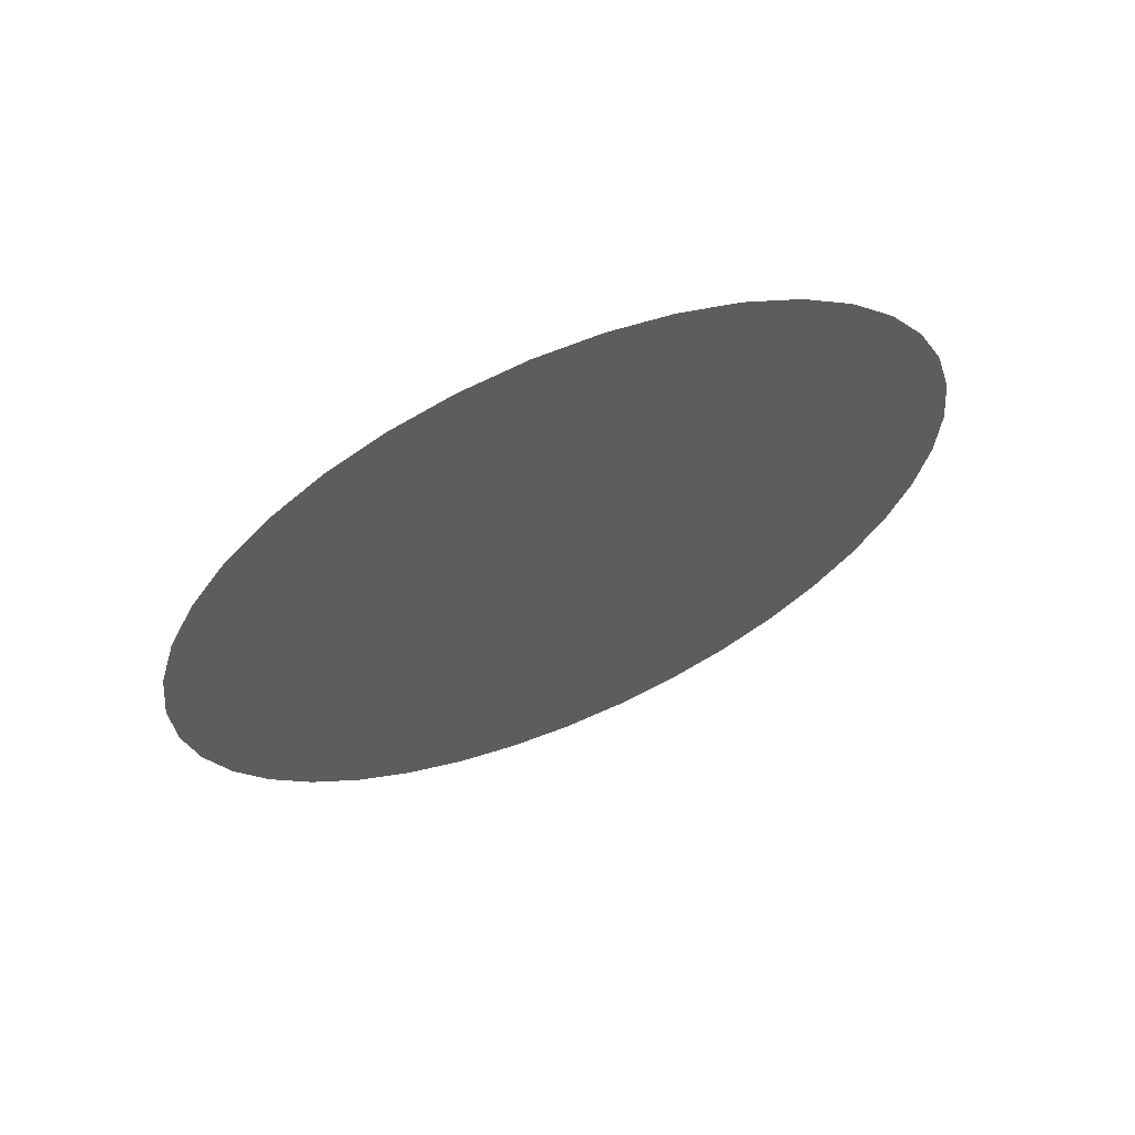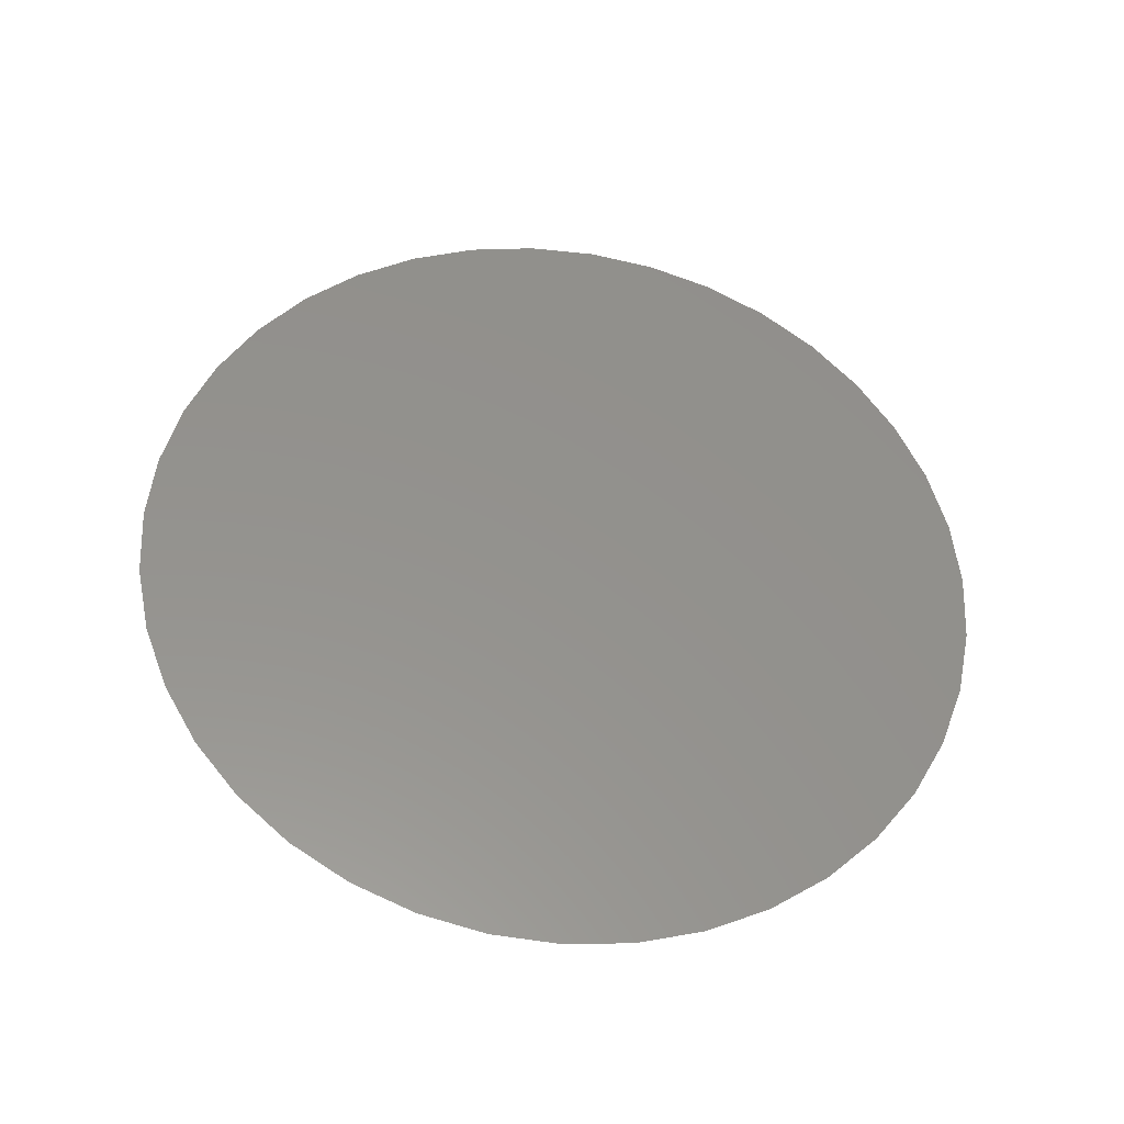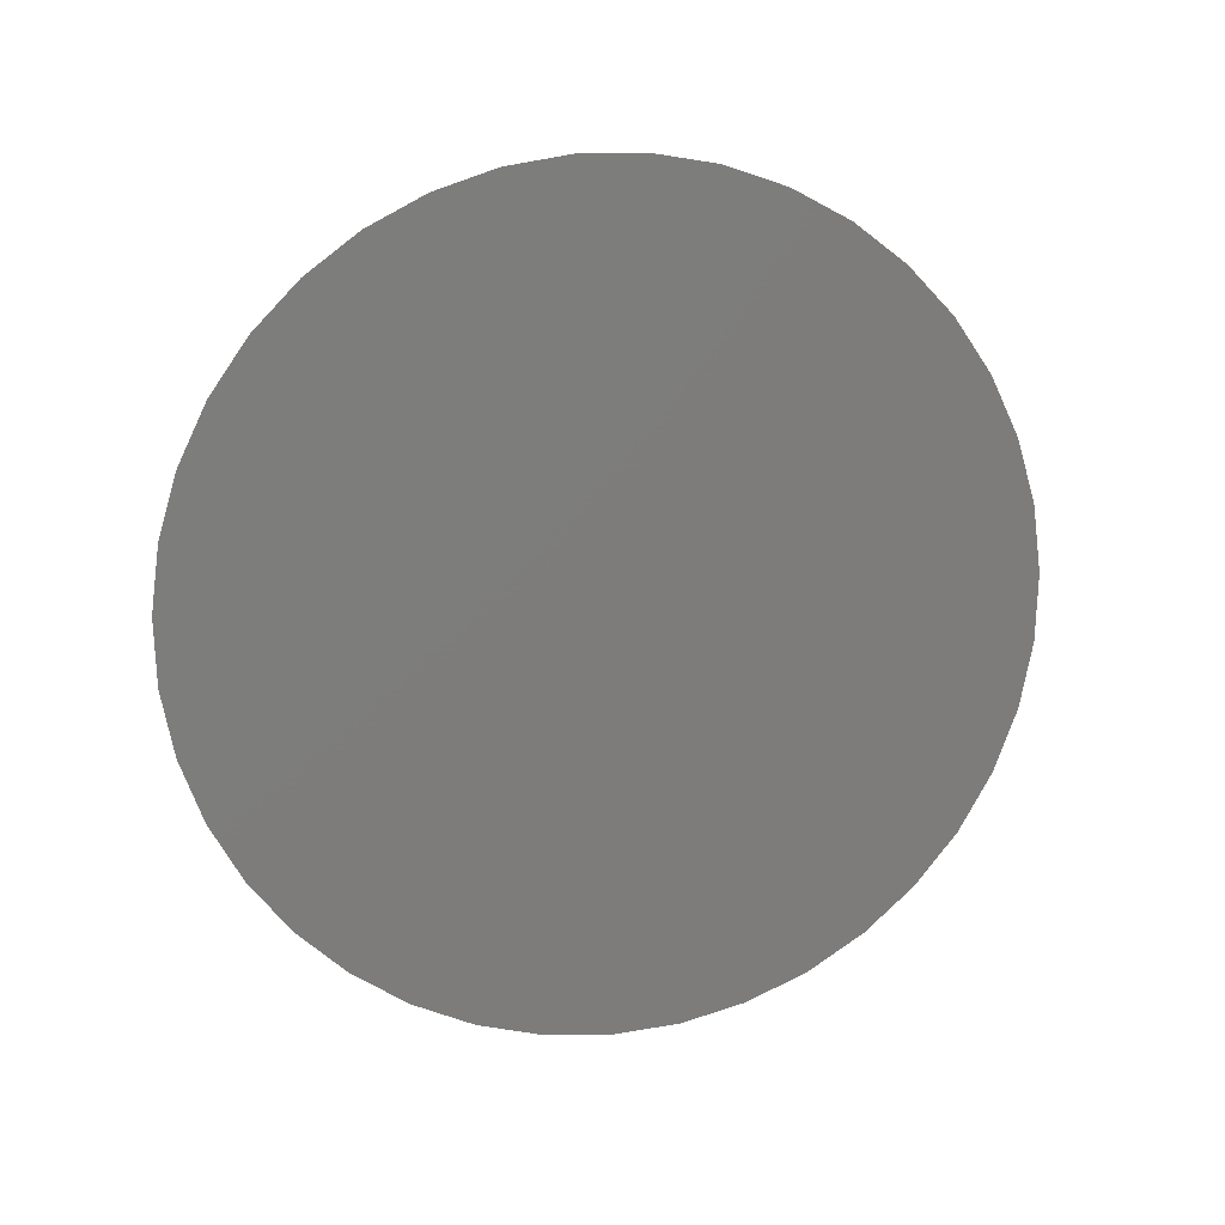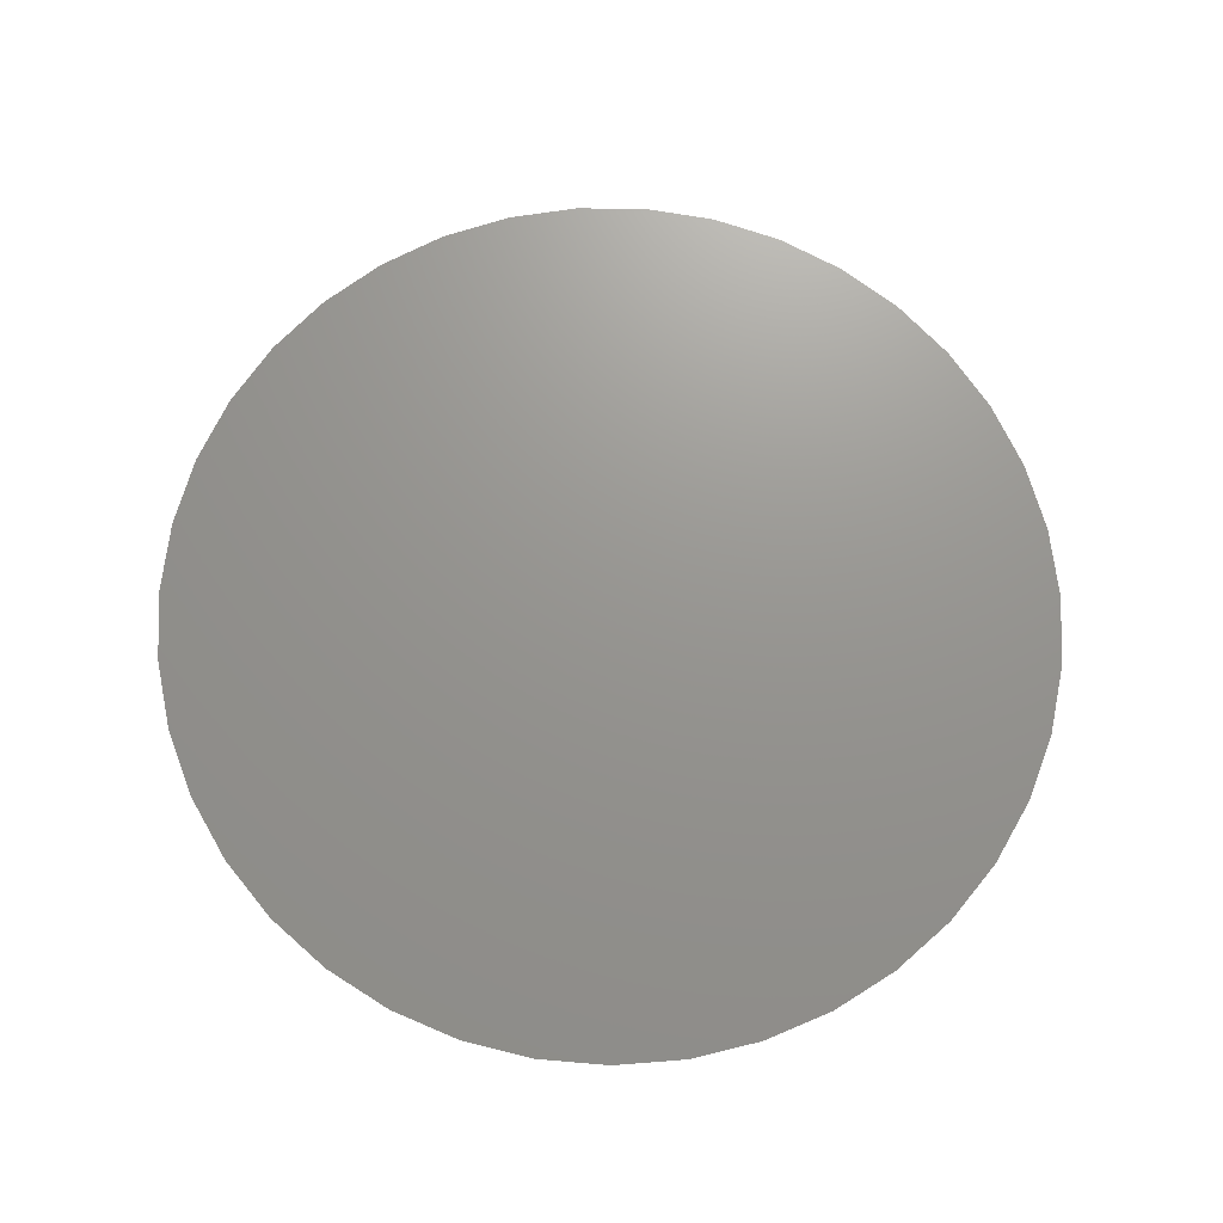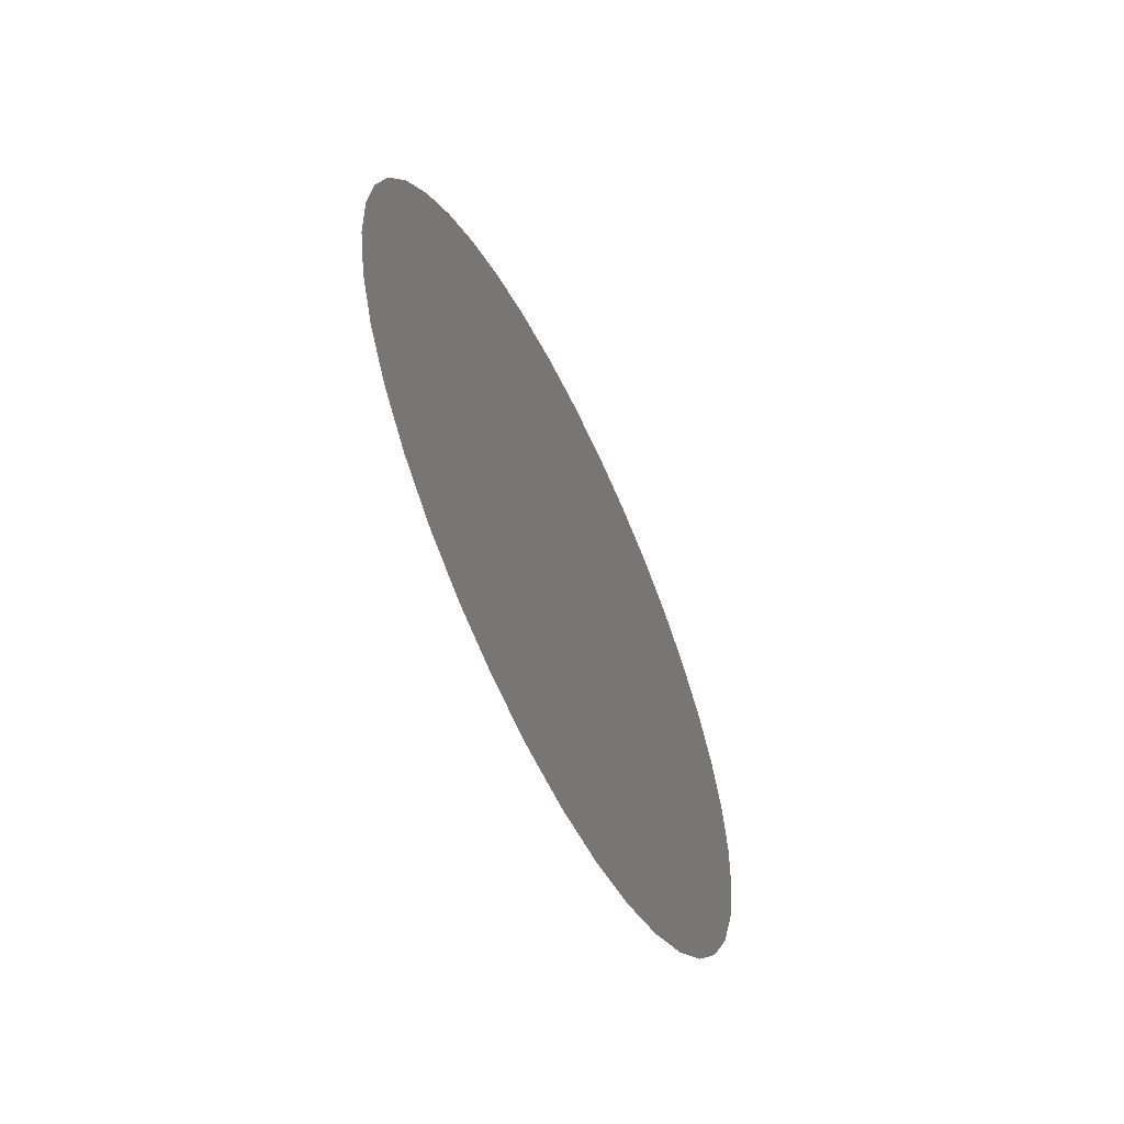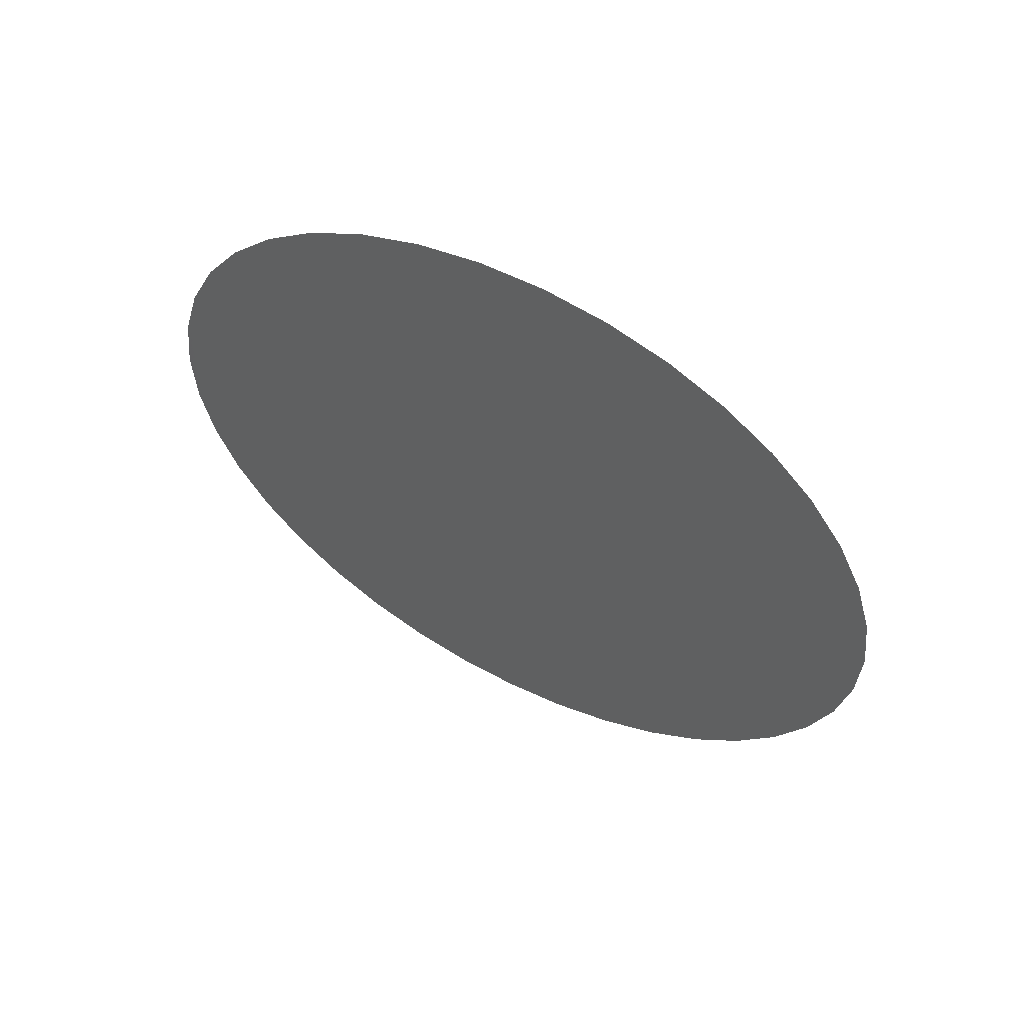
<metadata>
{"format":"stl","ext":"stl","renderer":"f3d","projection":"perspective","resolution":1024,"background":"white","views":[{"elev":63.8,"azim":-113.0,"up":"+Z"},{"elev":-34.3,"azim":81.8,"up":"+Z"},{"elev":13.4,"azim":77.8,"up":"+Z"},{"elev":-19.0,"azim":88.9,"up":"+Z"},{"elev":-60.0,"azim":-154.1,"up":"+Z"},{"elev":58.2,"azim":117.8,"up":"+Z"}]}
</metadata>
<code>
# stl→obj: 40 verts, 39 faces
v -0.1 0.1583 -0.4743
v -0.1 0.08021 -0.4935
v -0.1 0 0
v -0.1 0 -0.5
v -0.1 -0.08021 -0.4935
v -0.1 0.3606 -0.3464
v -0.1 0.3004 -0.3997
v -0.1 0.2324 -0.4427
v -0.1 0.4803 -0.1391
v -0.1 0.4517 -0.2143
v -0.1 0.4115 -0.284
v -0.1 0.4899 0.1
v -0.1 0.4996 0.02013
v -0.1 0.4964 -0.06027
v -0.1 0.3873 0.3162
v -0.1 0.433 0.25
v -0.1 0.4675 0.1773
v -0.1 0.196 0.46
v -0.1 0.2672 0.4226
v -0.1 0.3316 0.3743
v -0.1 -0.04023 0.4984
v -0.1 0.04023 0.4984
v -0.1 0.1197 0.4855
v -0.1 -0.2672 0.4226
v -0.1 -0.196 0.46
v -0.1 -0.1197 0.4855
v -0.1 -0.433 0.25
v -0.1 -0.3873 0.3162
v -0.1 -0.3316 0.3743
v -0.1 -0.4996 0.02013
v -0.1 -0.4899 0.1
v -0.1 -0.4675 0.1773
v -0.1 -0.4517 -0.2143
v -0.1 -0.4803 -0.1391
v -0.1 -0.4964 -0.06027
v -0.1 -0.3004 -0.3997
v -0.1 -0.3606 -0.3464
v -0.1 -0.4115 -0.284
v -0.1 -0.1583 -0.4743
v -0.1 -0.2324 -0.4427
f 1 2 3
f 3 2 4
f 3 4 5
f 6 7 3
f 3 7 8
f 3 8 1
f 9 10 3
f 3 10 11
f 3 11 6
f 12 13 3
f 3 13 14
f 3 14 9
f 15 16 3
f 3 16 17
f 3 17 12
f 18 19 3
f 3 19 20
f 3 20 15
f 21 22 3
f 3 22 23
f 3 23 18
f 24 25 3
f 3 25 26
f 3 26 21
f 27 28 3
f 3 28 29
f 3 29 24
f 30 31 3
f 3 31 32
f 3 32 27
f 33 34 3
f 3 34 35
f 3 35 30
f 36 37 3
f 3 37 38
f 3 38 33
f 5 39 3
f 3 39 40
f 3 40 36

</code>
